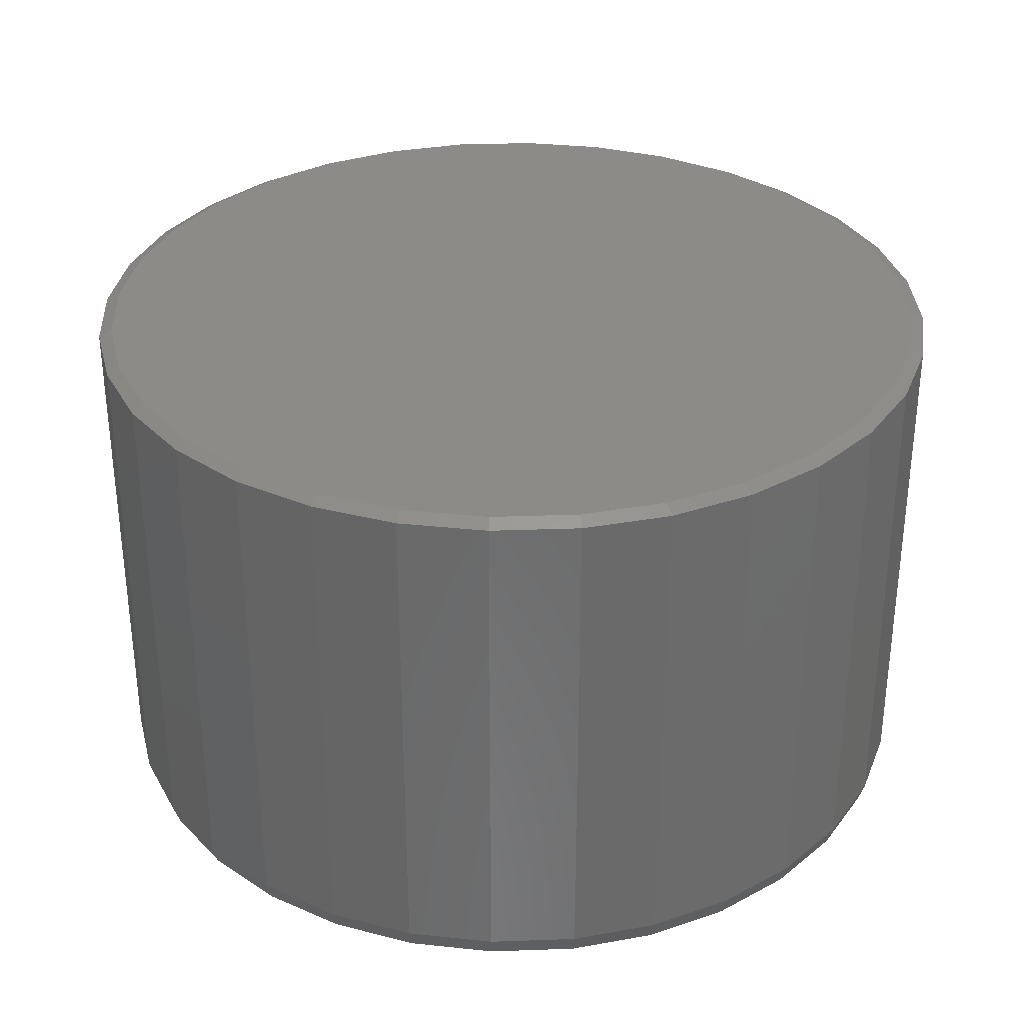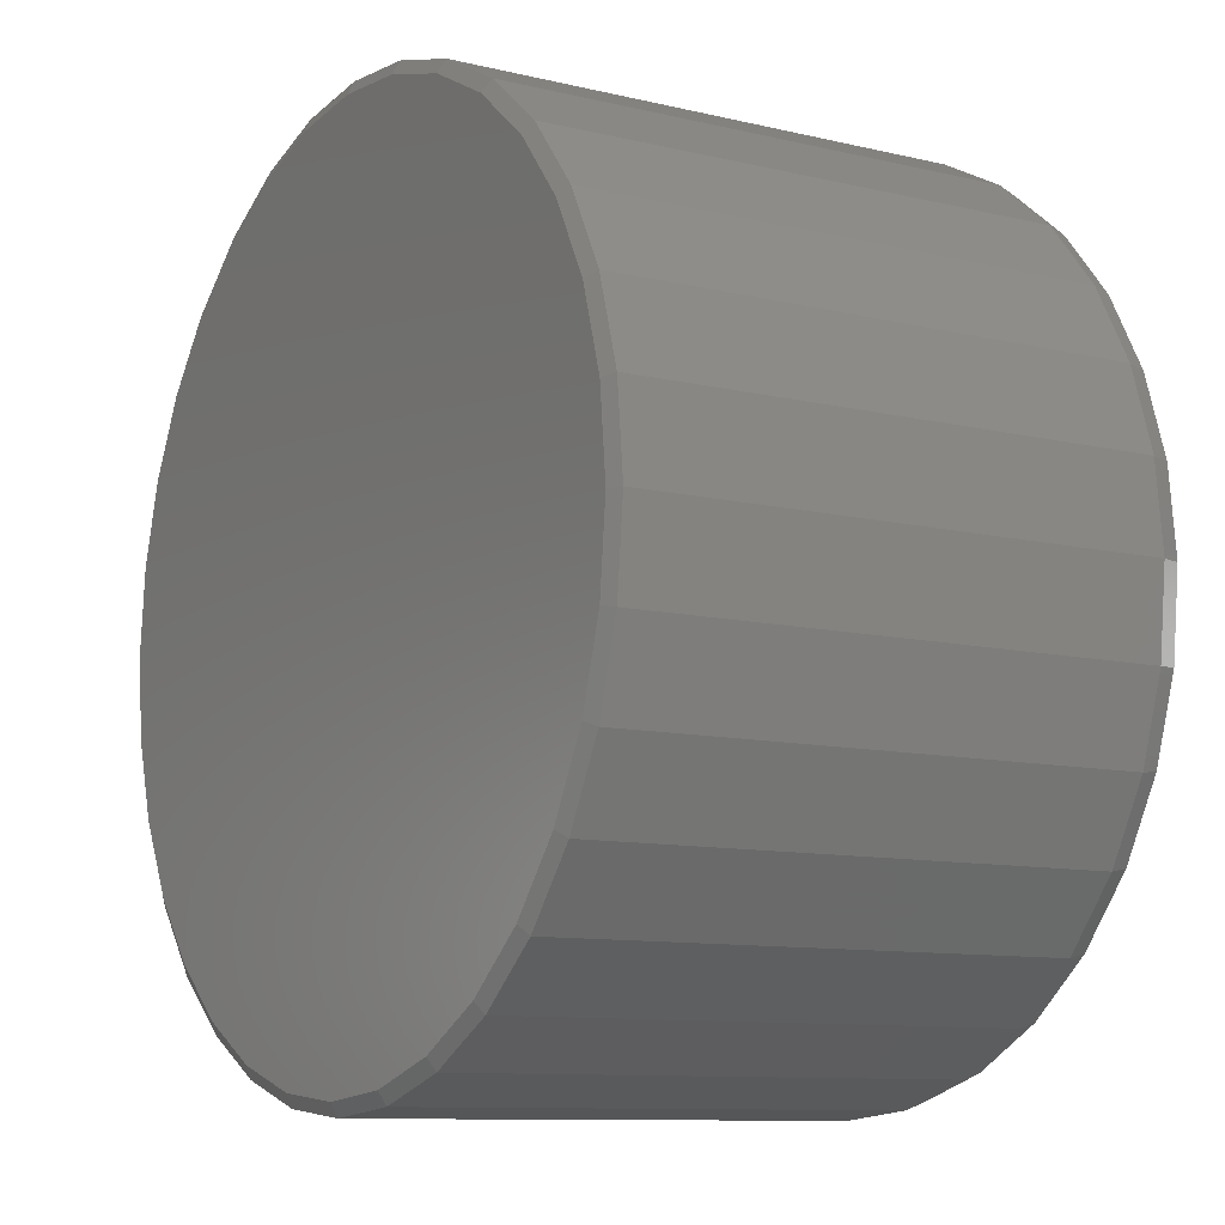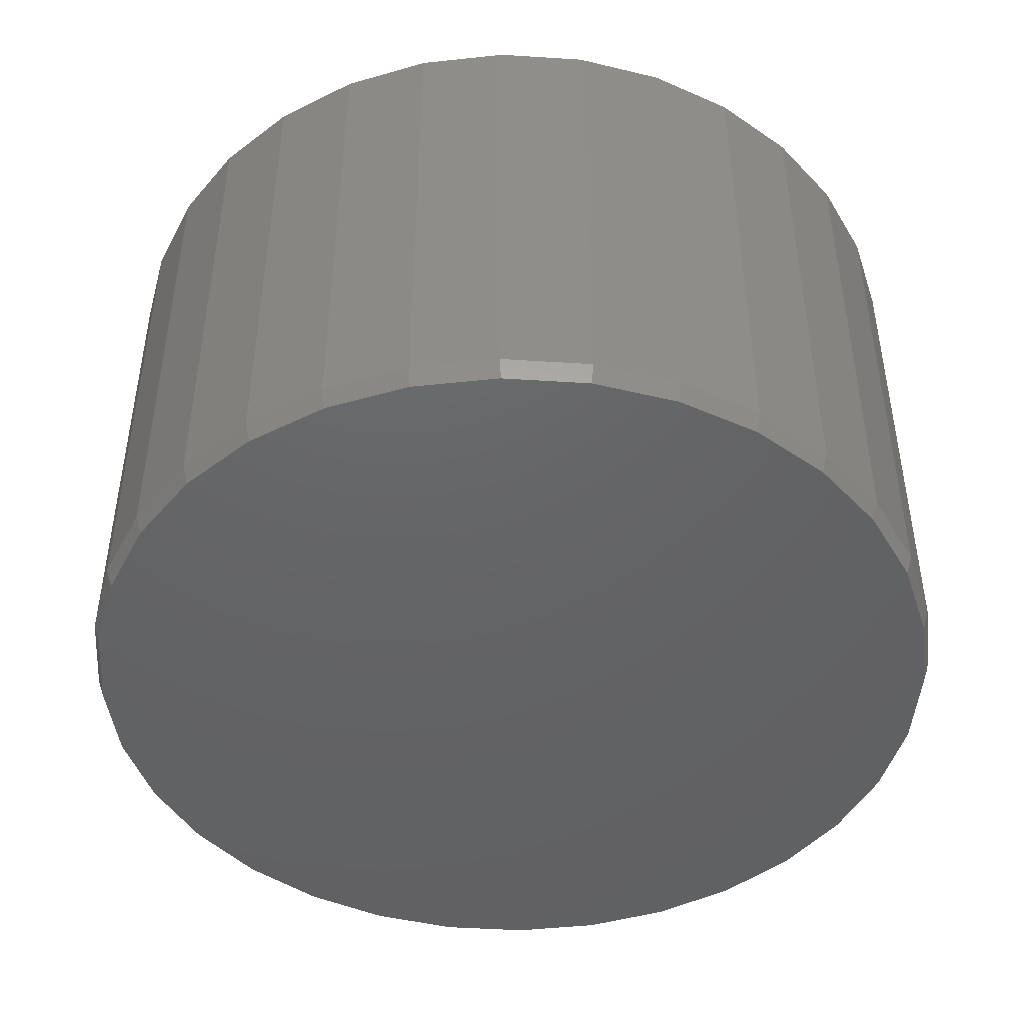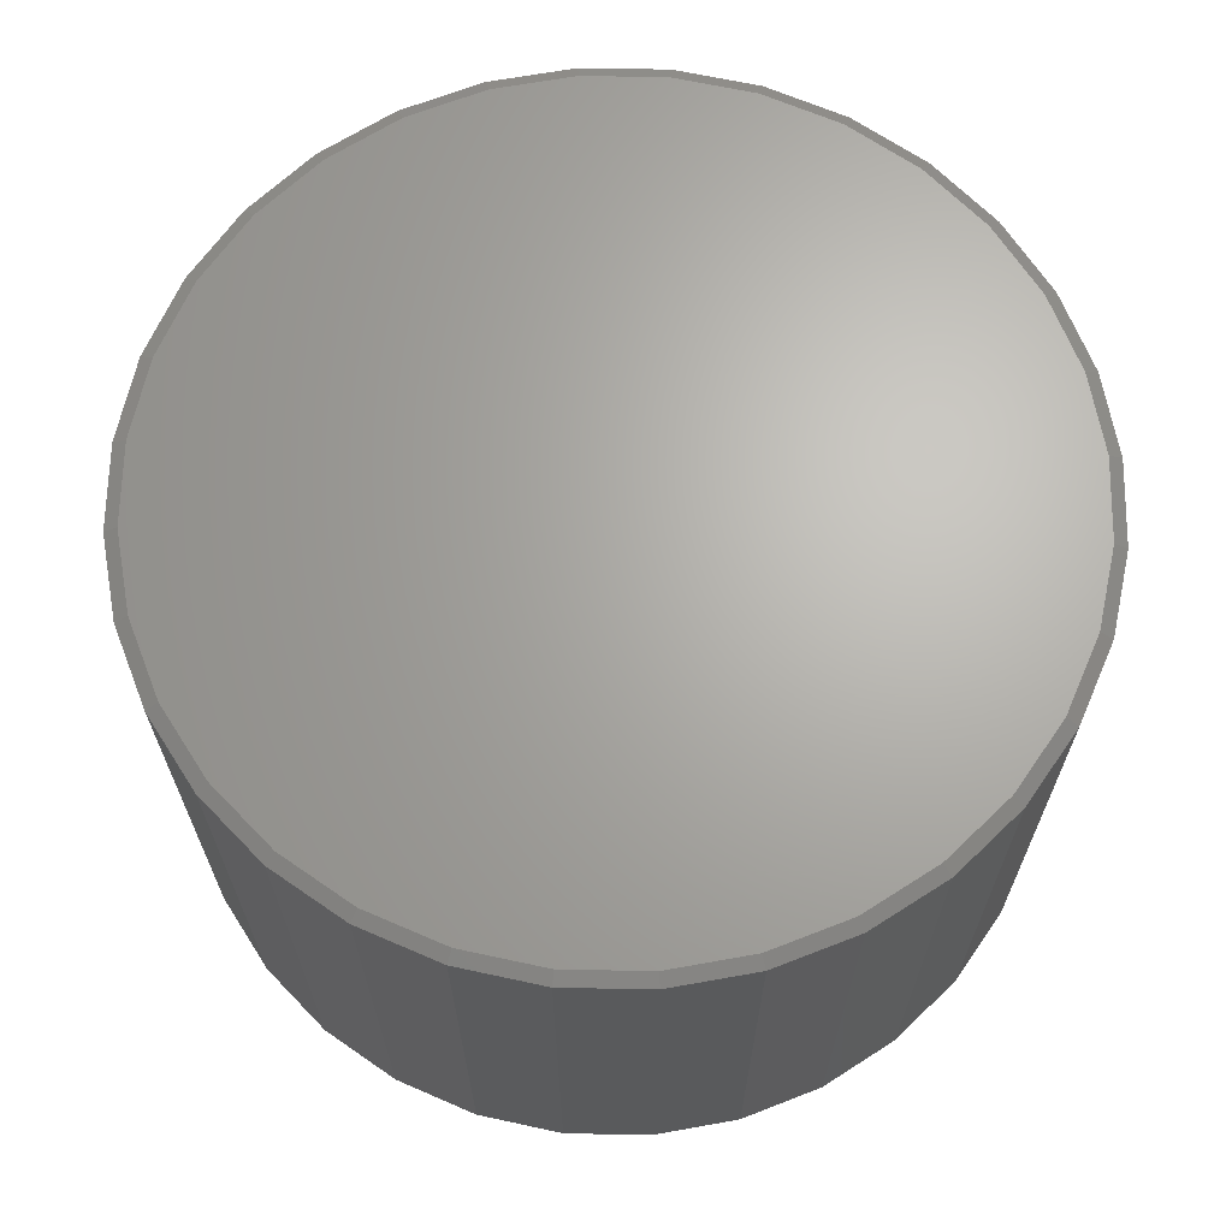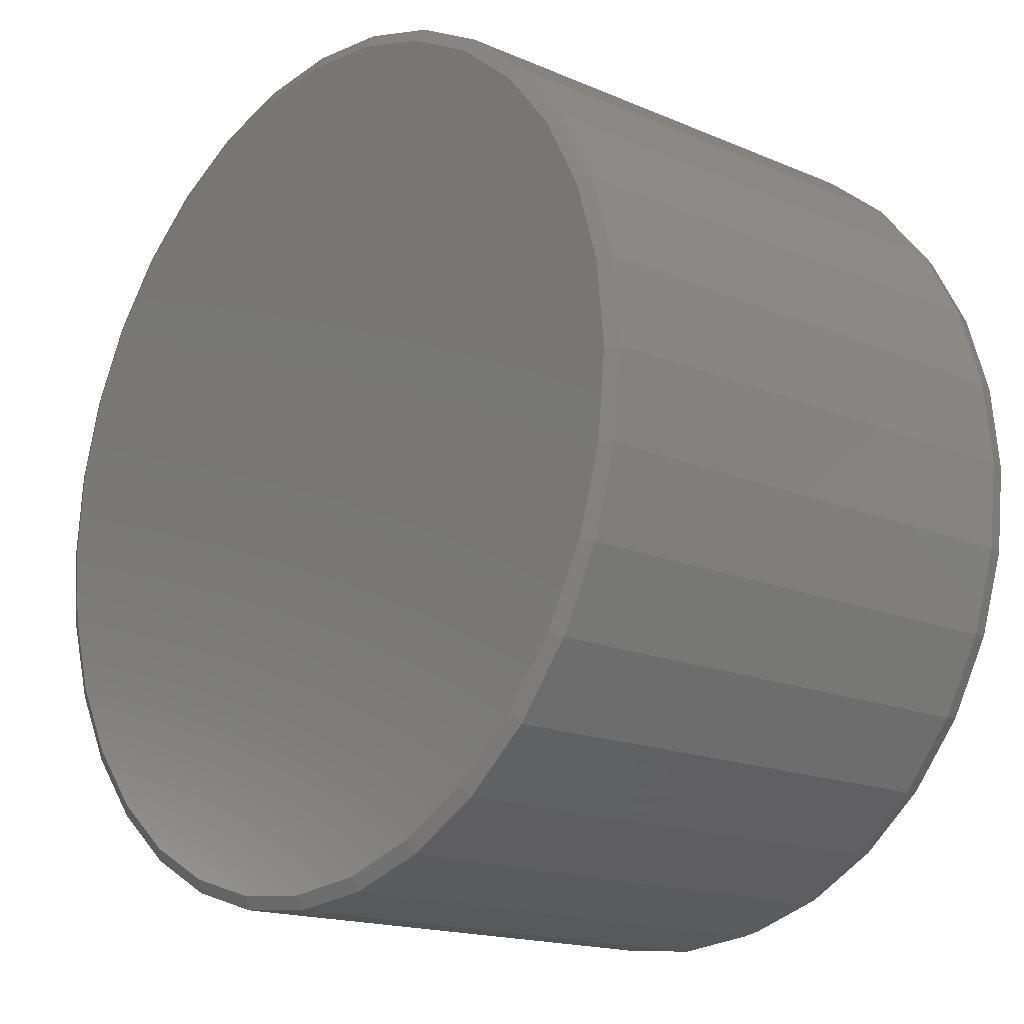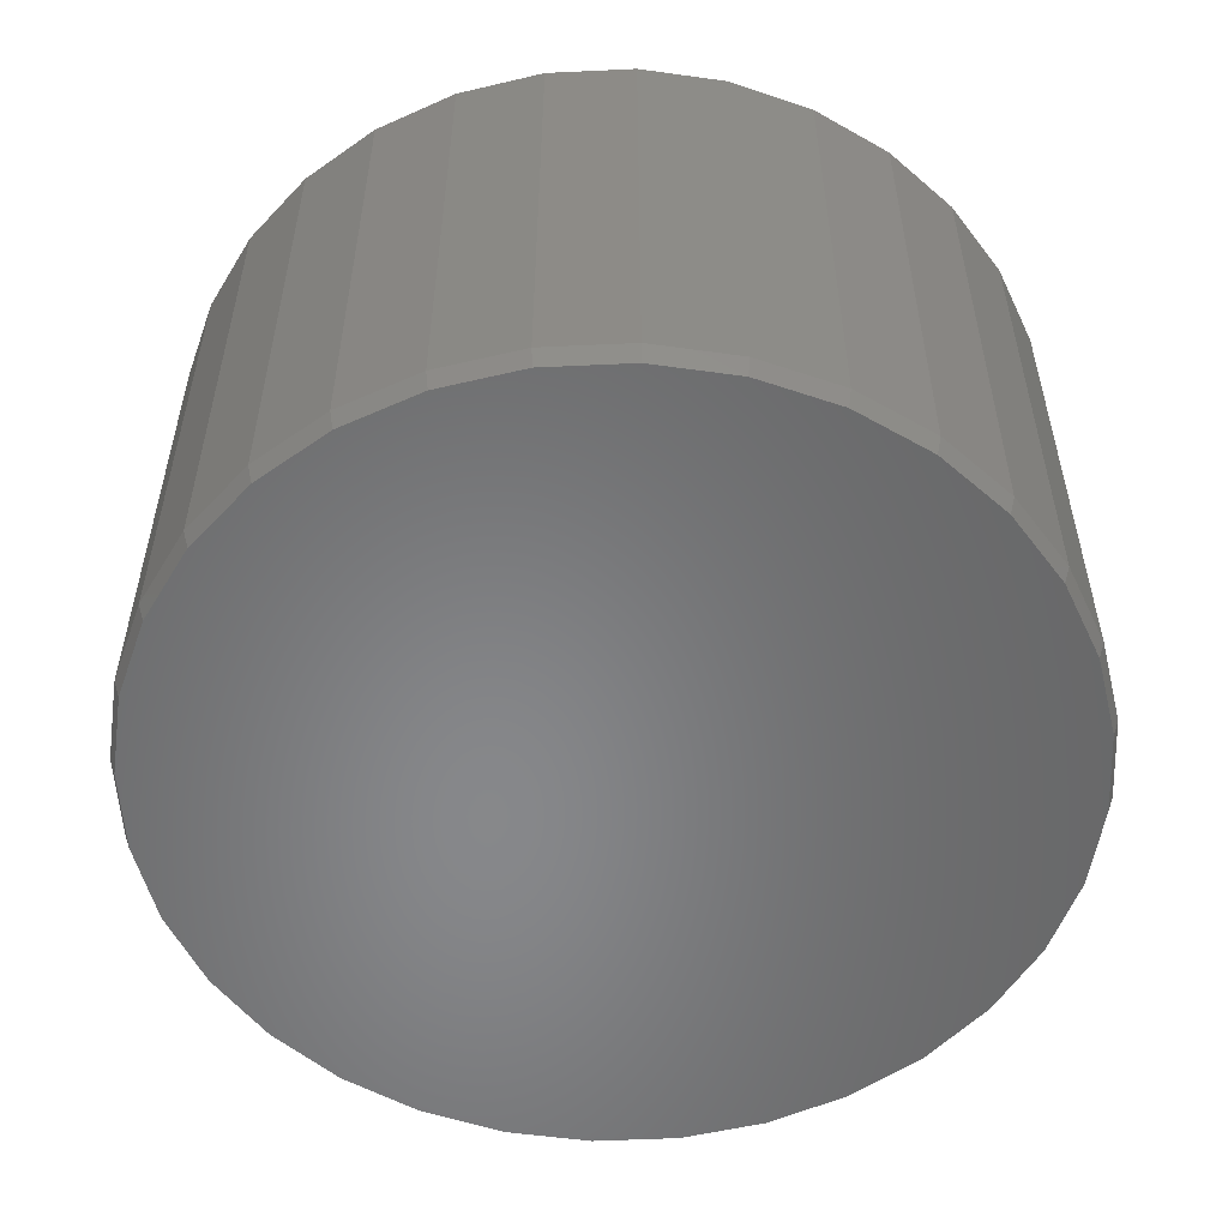
<metadata>
{"format":"stl","ext":"stl","renderer":"f3d","projection":"perspective","resolution":1024,"background":"white","views":[{"elev":32.6,"azim":-42.2,"up":"+Z"},{"elev":-10.1,"azim":58.5,"up":"+Y"},{"elev":-45.7,"azim":91.4,"up":"+Z"},{"elev":66.4,"azim":17.9,"up":"+Z"},{"elev":-16.6,"azim":48.9,"up":"+Y"},{"elev":-54.3,"azim":-160.3,"up":"+Z"}]}
</metadata>
<code>
# stl→obj: 128 verts, 252 faces
v 0.5289 -1.276e-16 0.02344
v 0.5289 -1.276e-16 0.625
v 0.5189 -0.1017 0.02344
v 0.5189 -0.1017 0.625
v 0.4893 -0.1994 0.02344
v 0.4893 -0.1994 0.625
v 0.4411 -0.2895 0.02344
v 0.4411 -0.2895 0.625
v 0.3763 -0.3684 0.02344
v 0.3763 -0.3684 0.625
v 0.2974 -0.4332 0.02344
v 0.2974 -0.4332 0.625
v 0.2073 -0.4814 0.02344
v 0.2073 -0.4814 0.625
v 0.1095 -0.511 0.02344
v 0.1095 -0.511 0.625
v 0.007895 -0.5211 0.02344
v 0.007895 -0.5211 0.625
v -0.09376 -0.511 0.02344
v -0.09376 -0.511 0.625
v -0.1915 -0.4814 0.02344
v -0.1915 -0.4814 0.625
v -0.2816 -0.4332 0.02344
v -0.2816 -0.4332 0.625
v -0.3605 -0.3684 0.02344
v -0.3605 -0.3684 0.625
v -0.4253 -0.2895 0.02344
v -0.4253 -0.2895 0.625
v -0.4735 -0.1994 0.02344
v -0.4735 -0.1994 0.625
v -0.5031 -0.1017 0.02344
v -0.5031 -0.1017 0.625
v -0.5132 6.381e-17 0.02344
v -0.5132 6.381e-17 0.625
v -0.5031 0.1017 0.02344
v -0.5031 0.1017 0.625
v -0.4735 0.1994 0.02344
v -0.4735 0.1994 0.625
v -0.4253 0.2895 0.02344
v -0.4253 0.2895 0.625
v -0.3605 0.3684 0.02344
v -0.3605 0.3684 0.625
v -0.2816 0.4332 0.02344
v -0.2816 0.4332 0.625
v -0.1915 0.4814 0.02344
v -0.1915 0.4814 0.625
v -0.09376 0.511 0.02344
v -0.09376 0.511 0.625
v 0.007895 0.5211 0.02344
v 0.007895 0.5211 0.625
v 0.1095 0.511 0.02344
v 0.1095 0.511 0.625
v 0.2073 0.4814 0.02344
v 0.2073 0.4814 0.625
v 0.2974 0.4332 0.02344
v 0.2974 0.4332 0.625
v 0.3763 0.3684 0.02344
v 0.3763 0.3684 0.625
v 0.4411 0.2895 0.02344
v 0.4411 0.2895 0.625
v 0.4893 0.1994 0.02344
v 0.4893 0.1994 0.625
v 0.5189 0.1017 0.02344
v 0.5189 0.1017 0.625
v 0.007895 0.5132 0
v 0.108 0.5034 0
v -0.09223 0.5034 0
v 0.007895 -0.5132 0
v -0.09223 -0.5034 0
v 0.108 -0.5034 0
v -0.1885 -0.4742 0
v 0.2043 -0.4742 0
v -0.2772 -0.4267 0
v 0.293 -0.4267 0
v -0.355 -0.3629 0
v 0.3708 -0.3629 0
v -0.4188 -0.2851 0
v 0.4346 -0.2851 0
v -0.4663 -0.1964 0
v 0.4821 -0.1964 0
v -0.4955 -0.1001 0
v 0.5113 -0.1001 0
v -0.5053 4.245e-08 0
v 0.5211 7.791e-17 0
v -0.4955 0.1001 0
v 0.5113 0.1001 0
v -0.4663 0.1964 0
v 0.4821 0.1964 0
v -0.4188 0.2851 0
v 0.4346 0.2851 0
v -0.355 0.3629 0
v 0.3708 0.3629 0
v -0.2772 0.4267 0
v 0.293 0.4267 0
v -0.1885 0.4742 0
v 0.2043 0.4742 0
v -0.09071 0.4957 0.6328
v 0.1065 0.4957 0.6328
v 0.007895 0.5054 0.6328
v 0.2013 0.467 0.6328
v -0.1855 0.467 0.6328
v 0.2887 0.4202 0.6328
v -0.2729 0.4202 0.6328
v 0.3653 0.3574 0.6328
v -0.3495 0.3574 0.6328
v 0.4281 0.2808 0.6328
v -0.4124 0.2808 0.6328
v 0.4748 0.1934 0.6328
v -0.4591 0.1934 0.6328
v 0.5036 0.0986 0.6328
v -0.4878 0.0986 0.6328
v 0.5133 5.865e-17 0.6328
v -0.4975 3.138e-08 0.6328
v 0.5036 -0.0986 0.6328
v -0.4878 -0.0986 0.6328
v 0.4748 -0.1934 0.6328
v -0.4591 -0.1934 0.6328
v 0.4281 -0.2808 0.6328
v -0.4124 -0.2808 0.6328
v 0.3653 -0.3574 0.6328
v -0.3495 -0.3574 0.6328
v 0.2887 -0.4202 0.6328
v -0.2729 -0.4202 0.6328
v 0.2013 -0.467 0.6328
v -0.1855 -0.467 0.6328
v 0.1065 -0.4957 0.6328
v -0.09071 -0.4957 0.6328
v 0.007895 -0.5054 0.6328
f 1 2 3
f 3 2 4
f 3 4 5
f 5 4 6
f 5 6 7
f 7 6 8
f 7 8 9
f 9 8 10
f 9 10 11
f 11 10 12
f 11 12 13
f 13 12 14
f 13 14 15
f 15 14 16
f 15 16 17
f 17 16 18
f 17 18 19
f 19 18 20
f 19 20 21
f 21 20 22
f 21 22 23
f 23 22 24
f 23 24 25
f 25 24 26
f 25 26 27
f 27 26 28
f 27 28 29
f 29 28 30
f 29 30 31
f 31 30 32
f 31 32 33
f 33 32 34
f 33 34 35
f 35 34 36
f 35 36 37
f 37 36 38
f 37 38 39
f 39 38 40
f 39 40 41
f 41 40 42
f 41 42 43
f 43 42 44
f 43 44 45
f 45 44 46
f 45 46 47
f 47 46 48
f 47 48 49
f 49 48 50
f 49 50 51
f 51 50 52
f 51 52 53
f 53 52 54
f 53 54 55
f 55 54 56
f 55 56 57
f 57 56 58
f 57 58 59
f 59 58 60
f 59 60 61
f 61 60 62
f 61 62 63
f 63 62 64
f 63 64 1
f 1 64 2
f 65 66 67
f 68 69 70
f 70 69 71
f 70 71 72
f 72 71 73
f 72 73 74
f 74 73 75
f 74 75 76
f 76 75 77
f 76 77 78
f 78 77 79
f 78 79 80
f 80 79 81
f 80 81 82
f 82 81 83
f 82 83 84
f 84 83 85
f 84 85 86
f 86 85 87
f 86 87 88
f 88 87 89
f 88 89 90
f 90 89 91
f 90 91 92
f 92 91 93
f 92 93 94
f 94 93 95
f 94 95 96
f 96 95 67
f 96 67 66
f 83 33 85
f 85 33 35
f 85 35 87
f 87 35 37
f 87 37 89
f 89 37 39
f 89 39 91
f 91 39 41
f 91 41 93
f 93 41 43
f 93 43 95
f 95 43 45
f 95 45 67
f 67 45 47
f 67 47 65
f 65 47 49
f 65 49 66
f 66 49 51
f 66 51 96
f 96 51 53
f 96 53 94
f 94 53 55
f 94 55 92
f 92 55 57
f 92 57 90
f 90 57 59
f 90 59 88
f 88 59 61
f 88 61 86
f 86 61 63
f 86 63 84
f 84 63 1
f 84 1 82
f 82 1 3
f 82 3 80
f 80 3 5
f 80 5 78
f 78 5 7
f 78 7 76
f 76 7 9
f 76 9 74
f 74 9 11
f 74 11 72
f 72 11 13
f 72 13 70
f 70 13 15
f 70 15 68
f 68 15 17
f 68 17 69
f 69 17 19
f 69 19 71
f 71 19 21
f 71 21 73
f 73 21 23
f 73 23 75
f 75 23 25
f 75 25 77
f 77 25 27
f 77 27 79
f 79 27 29
f 79 29 81
f 81 29 31
f 81 31 83
f 83 31 33
f 97 98 99
f 98 97 100
f 100 97 101
f 100 101 102
f 102 101 103
f 102 103 104
f 104 103 105
f 104 105 106
f 106 105 107
f 106 107 108
f 108 107 109
f 108 109 110
f 110 109 111
f 110 111 112
f 112 111 113
f 112 113 114
f 114 113 115
f 114 115 116
f 116 115 117
f 116 117 118
f 118 117 119
f 118 119 120
f 120 119 121
f 120 121 122
f 122 121 123
f 122 123 124
f 124 123 125
f 124 125 126
f 126 125 127
f 126 127 128
f 121 24 123
f 16 14 126
f 126 14 124
f 6 118 8
f 118 6 116
f 116 6 4
f 116 4 114
f 114 4 2
f 114 2 112
f 117 28 119
f 28 117 30
f 30 117 115
f 30 115 32
f 32 115 113
f 32 113 34
f 24 121 26
f 26 121 119
f 26 119 28
f 20 125 22
f 22 125 123
f 22 123 24
f 125 20 127
f 127 20 18
f 127 18 128
f 128 18 16
f 128 16 126
f 10 122 12
f 12 122 124
f 12 124 14
f 122 10 120
f 120 10 8
f 120 8 118
f 104 56 102
f 48 46 97
f 97 46 101
f 38 107 40
f 107 38 109
f 109 38 36
f 109 36 111
f 111 36 34
f 111 34 113
f 108 60 106
f 60 108 62
f 62 108 110
f 62 110 64
f 64 110 112
f 64 112 2
f 56 104 58
f 58 104 106
f 58 106 60
f 52 100 54
f 54 100 102
f 54 102 56
f 100 52 98
f 98 52 50
f 98 50 99
f 99 50 48
f 99 48 97
f 42 103 44
f 44 103 101
f 44 101 46
f 103 42 105
f 105 42 40
f 105 40 107

</code>
